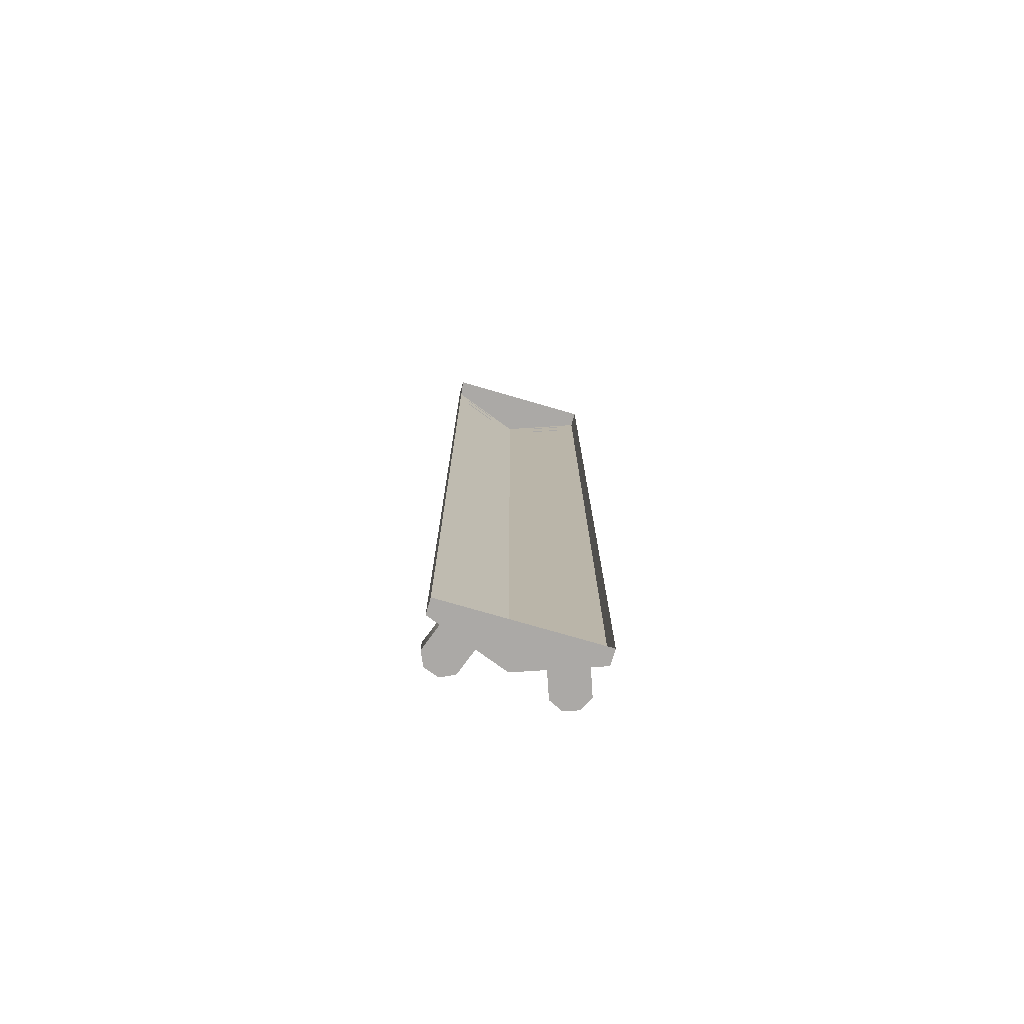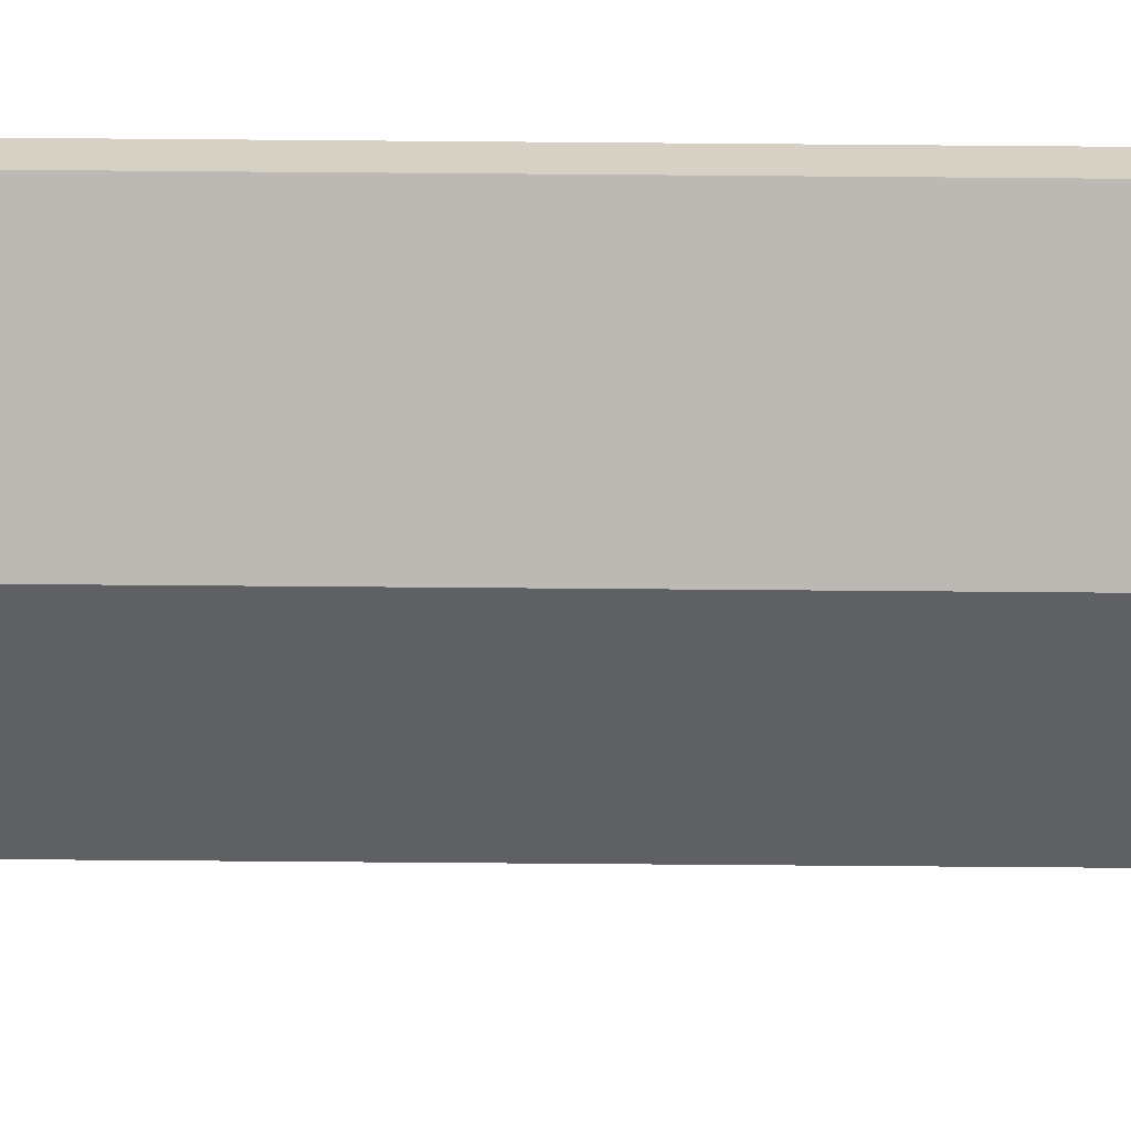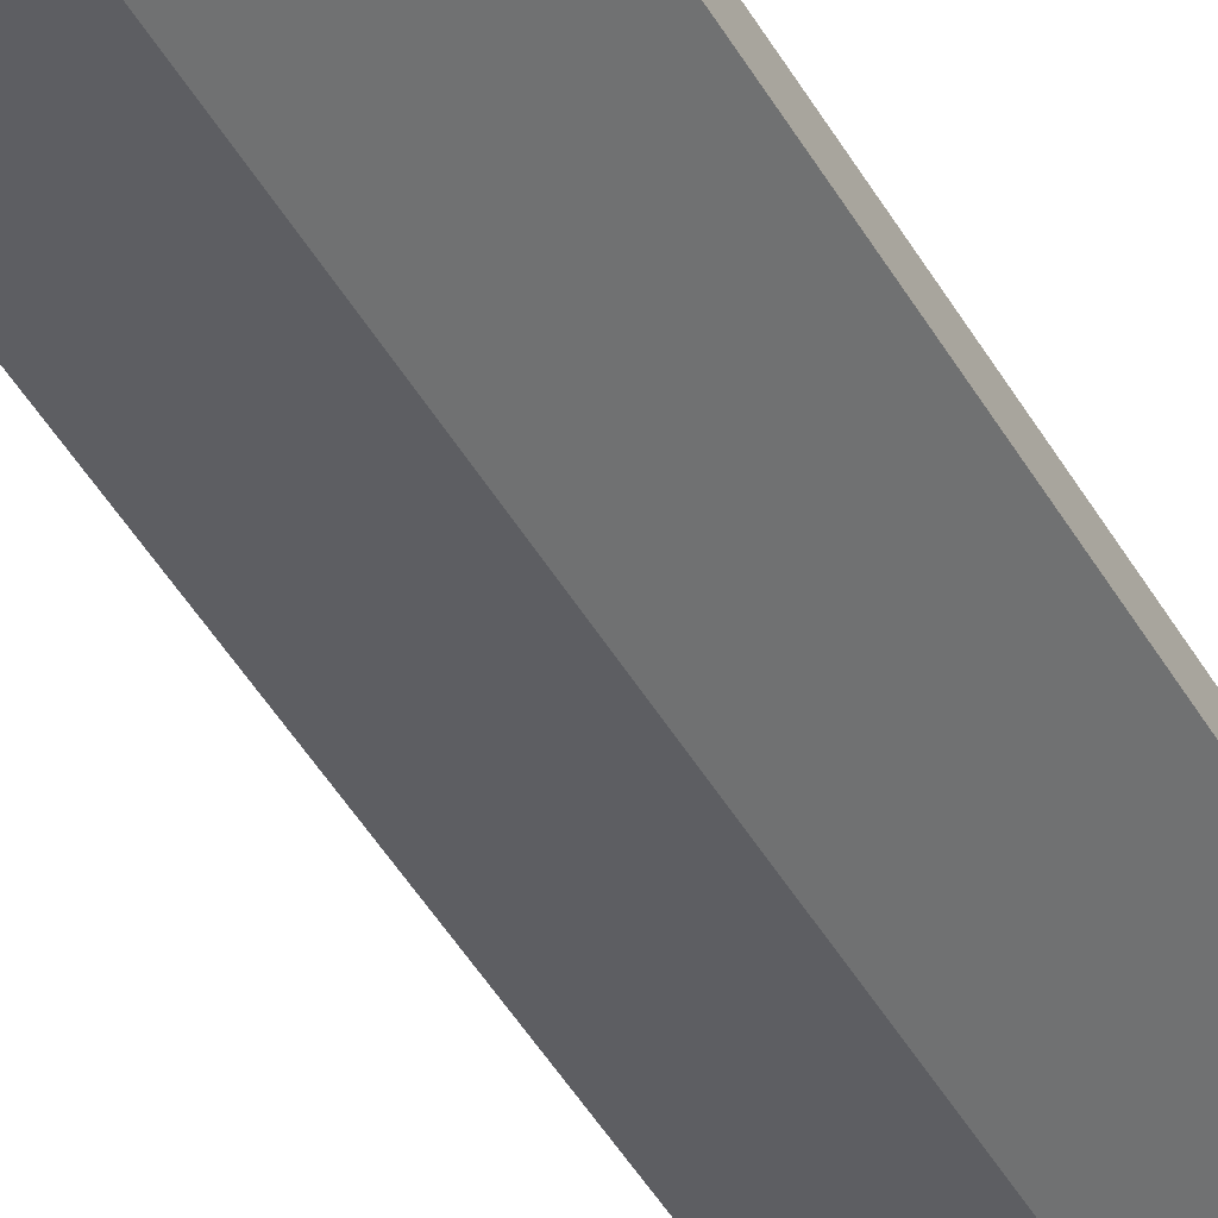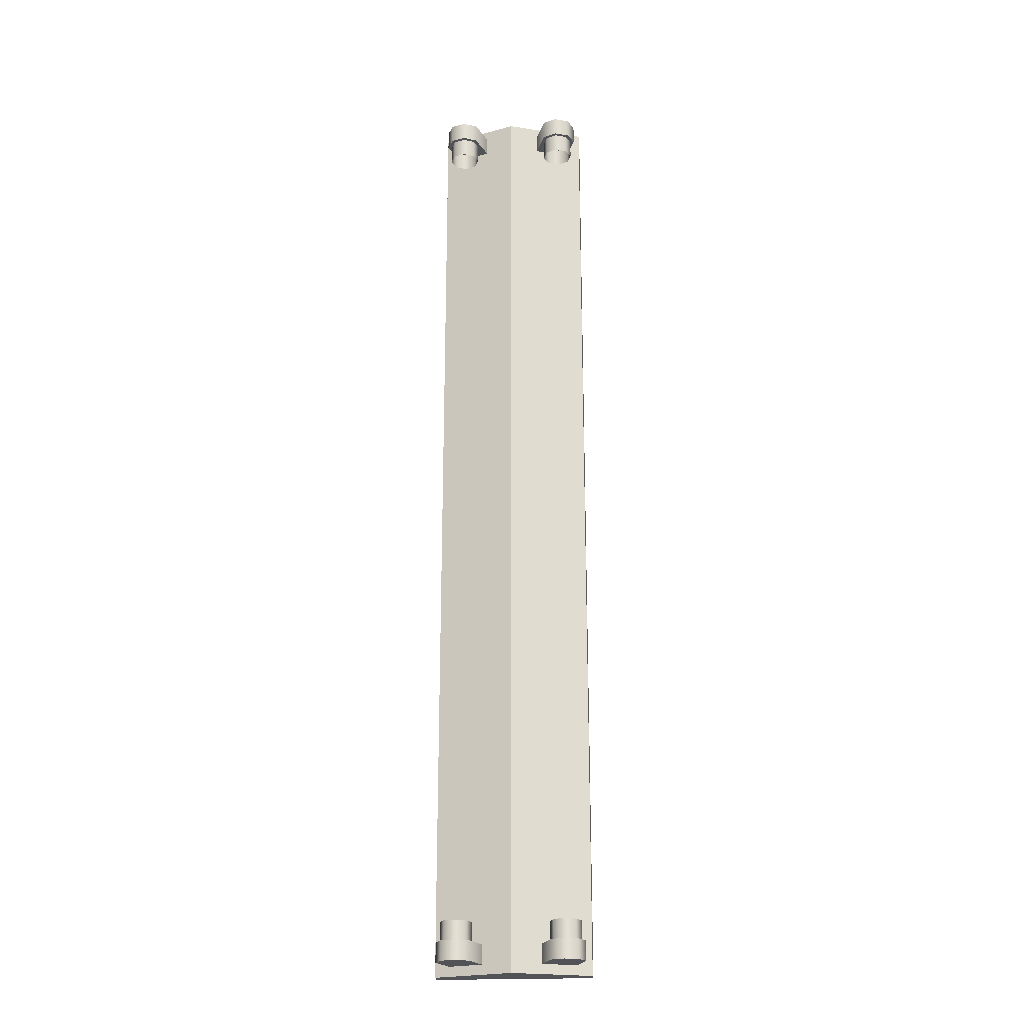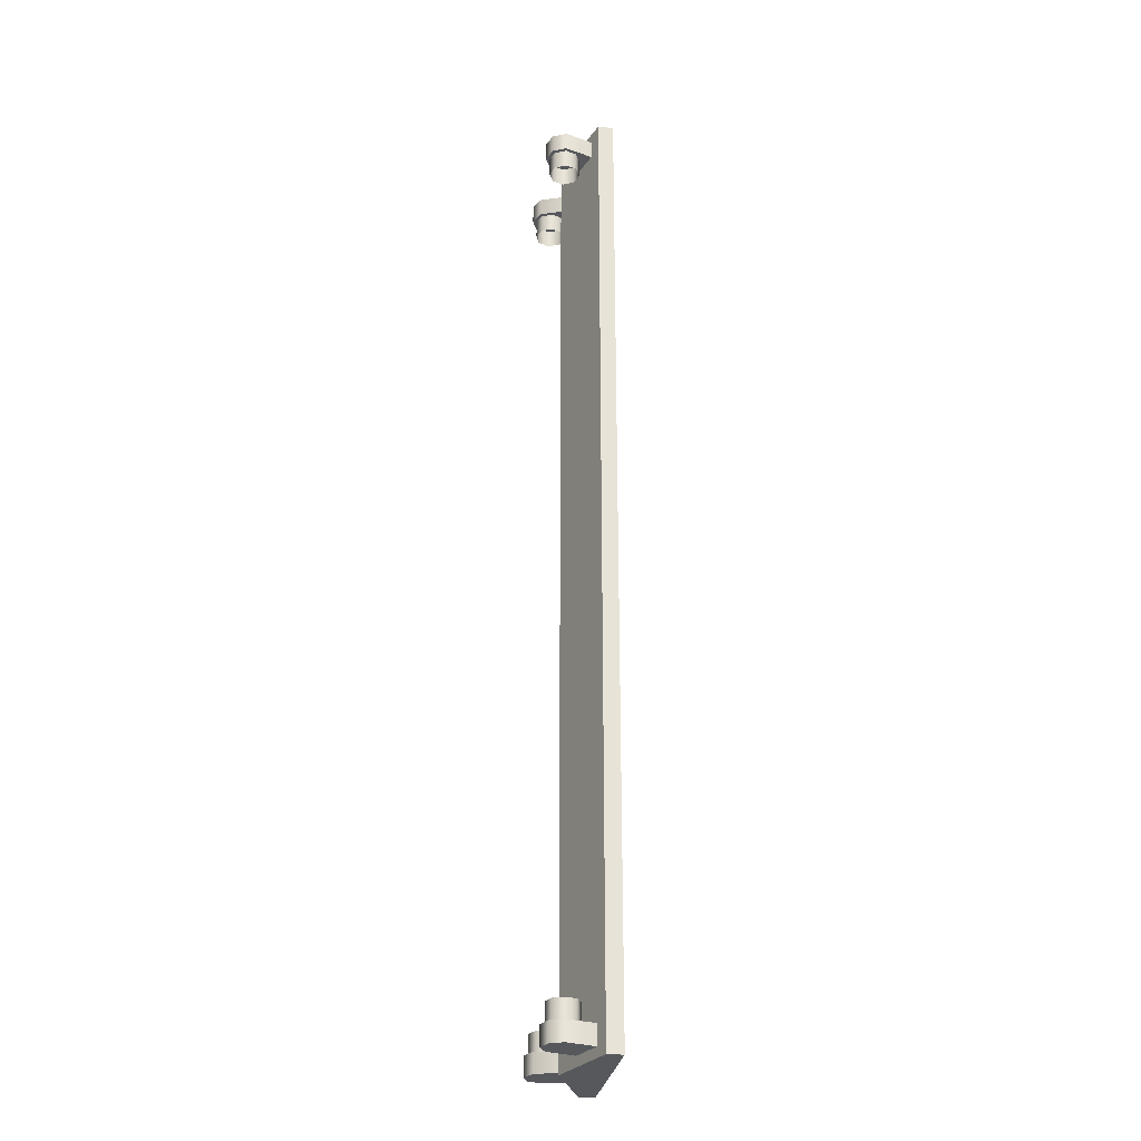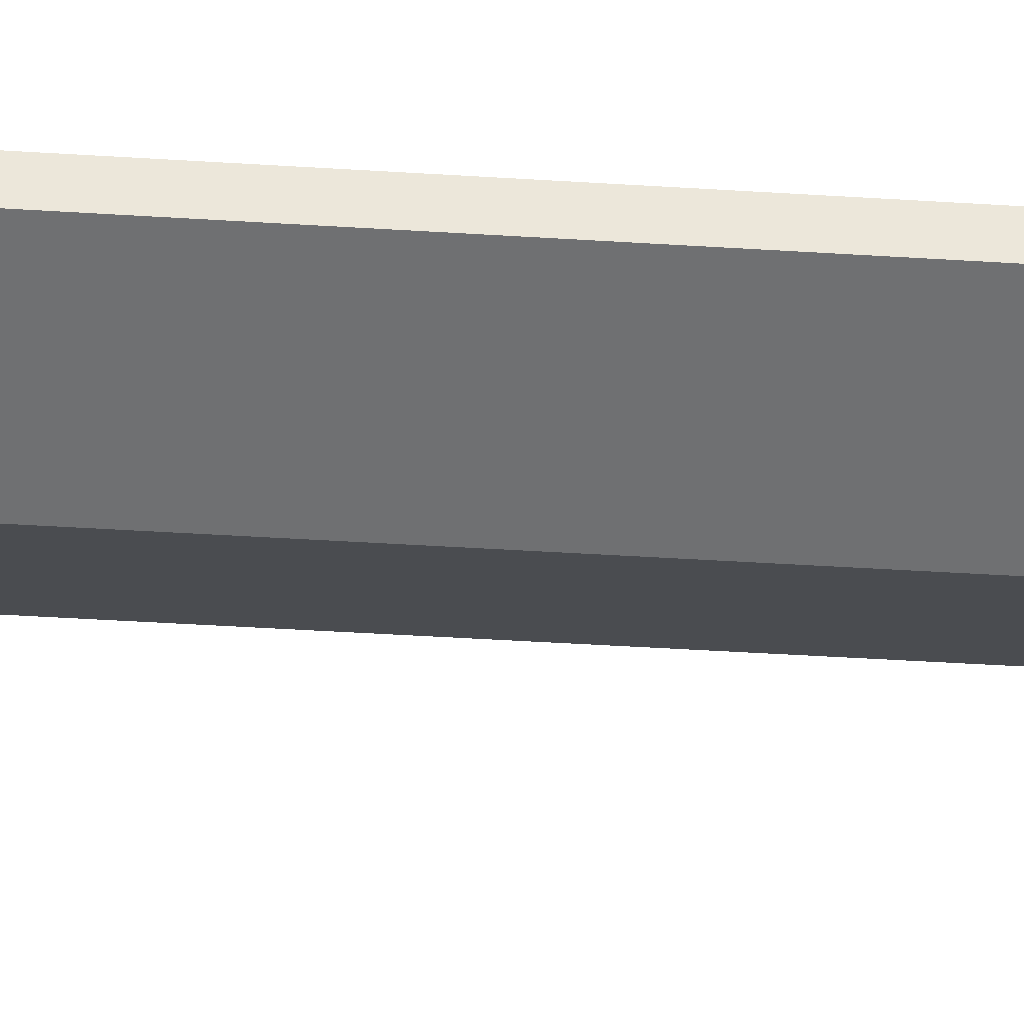
<metadata>
{"format":"obj","ext":"obj","renderer":"f3d","projection":"perspective","resolution":1024,"background":"white","views":[{"elev":-75.6,"azim":163.8,"up":"+Z"},{"elev":-63.3,"azim":89.5,"up":"+Y"},{"elev":-45.1,"azim":27.9,"up":"+Y"},{"elev":-22.3,"azim":4.9,"up":"+Z"},{"elev":-27.7,"azim":81.7,"up":"+Z"},{"elev":-34.7,"azim":84.8,"up":"+Y"}]}
</metadata>
<code>
g
v 0 0 0.5
v 0.08 0 0.5
v 0.08 0 -0.5
v 0 0 -0.5
v 0 -0.04507 -0.5
v 0.08 -0.01595 -0.5
v -0 -0.04507 0.5
v 0.08 -0.01595 0.5
v 0.04737 -0.02703 0.49
v 0.06895 -0.06396 0.49
v 0.07542 -0.05009 0.49
v 0.06473 -0.02071 0.49
v 0.03001 -0.03335 0.49
v 0.0407 -0.06273 0.49
v 0.05457 -0.0692 0.49
v 0.06895 -0.06396 0.47
v 0.07542 -0.05009 0.47
v 0.06473 -0.02071 0.47
v 0.03001 -0.03335 0.47
v 0.0407 -0.06273 0.47
v 0.05457 -0.0692 0.47
v 0.04737 -0.02703 0.47
v 0.04737 -0.02703 -0.49
v 0.06895 -0.06396 -0.49
v 0.07542 -0.05009 -0.49
v 0.06473 -0.02071 -0.49
v 0.03001 -0.03335 -0.49
v 0.0407 -0.06273 -0.49
v 0.05457 -0.0692 -0.49
v 0.06895 -0.06396 -0.47
v 0.07542 -0.05009 -0.47
v 0.06473 -0.02071 -0.47
v 0.03001 -0.03335 -0.47
v 0.0407 -0.06273 -0.47
v 0.05457 -0.0692 -0.47
v 0.04737 -0.02703 -0.47
v 0.06625 -0.06101 0.47
v 0.07143 -0.04992 0.47
v 0.04365 -0.06003 0.47
v 0.05475 -0.0652 0.47
v 0.06625 -0.06101 0.45
v 0.07143 -0.04992 0.45
v 0.04365 -0.06003 0.45
v 0.05475 -0.0652 0.45
v 0.04463 -0.03742 0.47
v 0.03946 -0.04852 0.47
v 0.06724 -0.03841 0.47
v 0.05614 -0.03323 0.47
v 0.04463 -0.03742 0.45
v 0.03946 -0.04852 0.45
v 0.06724 -0.03841 0.45
v 0.05614 -0.03323 0.45
v 0.06625 -0.06101 -0.47
v 0.07143 -0.04992 -0.47
v 0.04365 -0.06003 -0.47
v 0.05475 -0.0652 -0.47
v 0.06625 -0.06101 -0.45
v 0.07143 -0.04992 -0.45
v 0.04365 -0.06003 -0.45
v 0.05475 -0.0652 -0.45
v 0.04463 -0.03742 -0.47
v 0.03946 -0.04852 -0.47
v 0.06724 -0.03841 -0.47
v 0.05614 -0.03323 -0.47
v 0.04463 -0.03742 -0.45
v 0.03946 -0.04852 -0.45
v 0.06724 -0.03841 -0.45
v 0.05614 -0.03323 -0.45
v -0.08 0 0.5
v -0.08 0 -0.5
v -0.08 -0.01595 -0.5
v -0.08 -0.01595 0.5
v -0.04737 -0.02703 0.49
v -0.06895 -0.06396 0.49
v -0.07542 -0.05009 0.49
v -0.06473 -0.02071 0.49
v -0.03001 -0.03335 0.49
v -0.0407 -0.06273 0.49
v -0.05457 -0.0692 0.49
v -0.06895 -0.06396 0.47
v -0.07542 -0.05009 0.47
v -0.06473 -0.02071 0.47
v -0.03001 -0.03335 0.47
v -0.0407 -0.06273 0.47
v -0.05457 -0.0692 0.47
v -0.04737 -0.02703 0.47
v -0.04737 -0.02703 -0.49
v -0.06895 -0.06396 -0.49
v -0.07542 -0.05009 -0.49
v -0.06473 -0.02071 -0.49
v -0.03001 -0.03335 -0.49
v -0.0407 -0.06273 -0.49
v -0.05457 -0.0692 -0.49
v -0.06895 -0.06396 -0.47
v -0.07542 -0.05009 -0.47
v -0.06473 -0.02071 -0.47
v -0.03001 -0.03335 -0.47
v -0.0407 -0.06273 -0.47
v -0.05457 -0.0692 -0.47
v -0.04737 -0.02703 -0.47
v -0.06625 -0.06101 0.47
v -0.07143 -0.04992 0.47
v -0.04365 -0.06003 0.47
v -0.05475 -0.0652 0.47
v -0.06625 -0.06101 0.45
v -0.07143 -0.04992 0.45
v -0.04365 -0.06003 0.45
v -0.05475 -0.0652 0.45
v -0.04463 -0.03742 0.47
v -0.03946 -0.04852 0.47
v -0.06724 -0.03841 0.47
v -0.05614 -0.03323 0.47
v -0.04463 -0.03742 0.45
v -0.03946 -0.04852 0.45
v -0.06724 -0.03841 0.45
v -0.05614 -0.03323 0.45
v -0.06625 -0.06101 -0.47
v -0.07143 -0.04992 -0.47
v -0.04365 -0.06003 -0.47
v -0.05475 -0.0652 -0.47
v -0.06625 -0.06101 -0.45
v -0.07143 -0.04992 -0.45
v -0.04365 -0.06003 -0.45
v -0.05475 -0.0652 -0.45
v -0.04463 -0.03742 -0.47
v -0.03946 -0.04852 -0.47
v -0.06724 -0.03841 -0.47
v -0.05614 -0.03323 -0.47
v -0.04463 -0.03742 -0.45
v -0.03946 -0.04852 -0.45
v -0.06724 -0.03841 -0.45
v -0.05614 -0.03323 -0.45
v 0 -0.04507 -0.5
v 0.08 -0.01595 -0.5
v -0 -0.04507 0.5
v 0.08 -0.01595 0.5
v 0 -0.04507 -0.5
v -0 -0.04507 0.5
v -0.08 -0.01595 -0.5
v -0.08 -0.01595 0.5
g mat1
f 6 5 4 3
f 8 6 3 2
f 8 2 1 7
f 16 17 11 10
f 17 18 12 11
f 19 20 14 13
f 20 21 15 14
f 21 16 10 15
f 10 11 9
f 11 12 9
f 13 14 9
f 14 15 9
f 15 10 9
f 17 16 22
f 18 17 22
f 20 19 22
f 21 20 22
f 16 21 22
f 25 31 30 24
f 26 32 31 25
f 28 34 33 27
f 29 35 34 28
f 24 30 35 29
f 25 24 23
f 26 25 23
f 28 27 23
f 29 28 23
f 24 29 23
f 30 31 36
f 31 32 36
f 33 34 36
f 34 35 36
f 35 30 36
f 41 42 38 37
f 43 44 40 39
f 44 41 37 40
f 49 50 46 45
f 51 52 48 47
f 52 49 45 48
f 47 38 42 51
f 50 43 39 46
f 54 58 57 53
f 56 60 59 55
f 53 57 60 56
f 62 66 65 61
f 64 68 67 63
f 61 65 68 64
f 58 54 63 67
f 55 59 66 62
f 4 5 71 70
f 70 71 72 69
f 1 69 72 7
f 75 81 80 74
f 76 82 81 75
f 78 84 83 77
f 79 85 84 78
f 74 80 85 79
f 75 74 73
f 76 75 73
f 78 77 73
f 79 78 73
f 74 79 73
f 80 81 86
f 81 82 86
f 83 84 86
f 84 85 86
f 85 80 86
f 94 95 89 88
f 95 96 90 89
f 97 98 92 91
f 98 99 93 92
f 99 94 88 93
f 88 89 87
f 89 90 87
f 91 92 87
f 92 93 87
f 93 88 87
f 95 94 100
f 96 95 100
f 98 97 100
f 99 98 100
f 94 99 100
f 102 106 105 101
f 104 108 107 103
f 101 105 108 104
f 110 114 113 109
f 112 116 115 111
f 109 113 116 112
f 106 102 111 115
f 103 107 114 110
f 121 122 118 117
f 123 124 120 119
f 124 121 117 120
f 129 130 126 125
f 131 132 128 127
f 132 129 125 128
f 127 118 122 131
f 130 123 119 126
f 133 134 136 135
f 140 139 137 138

</code>
